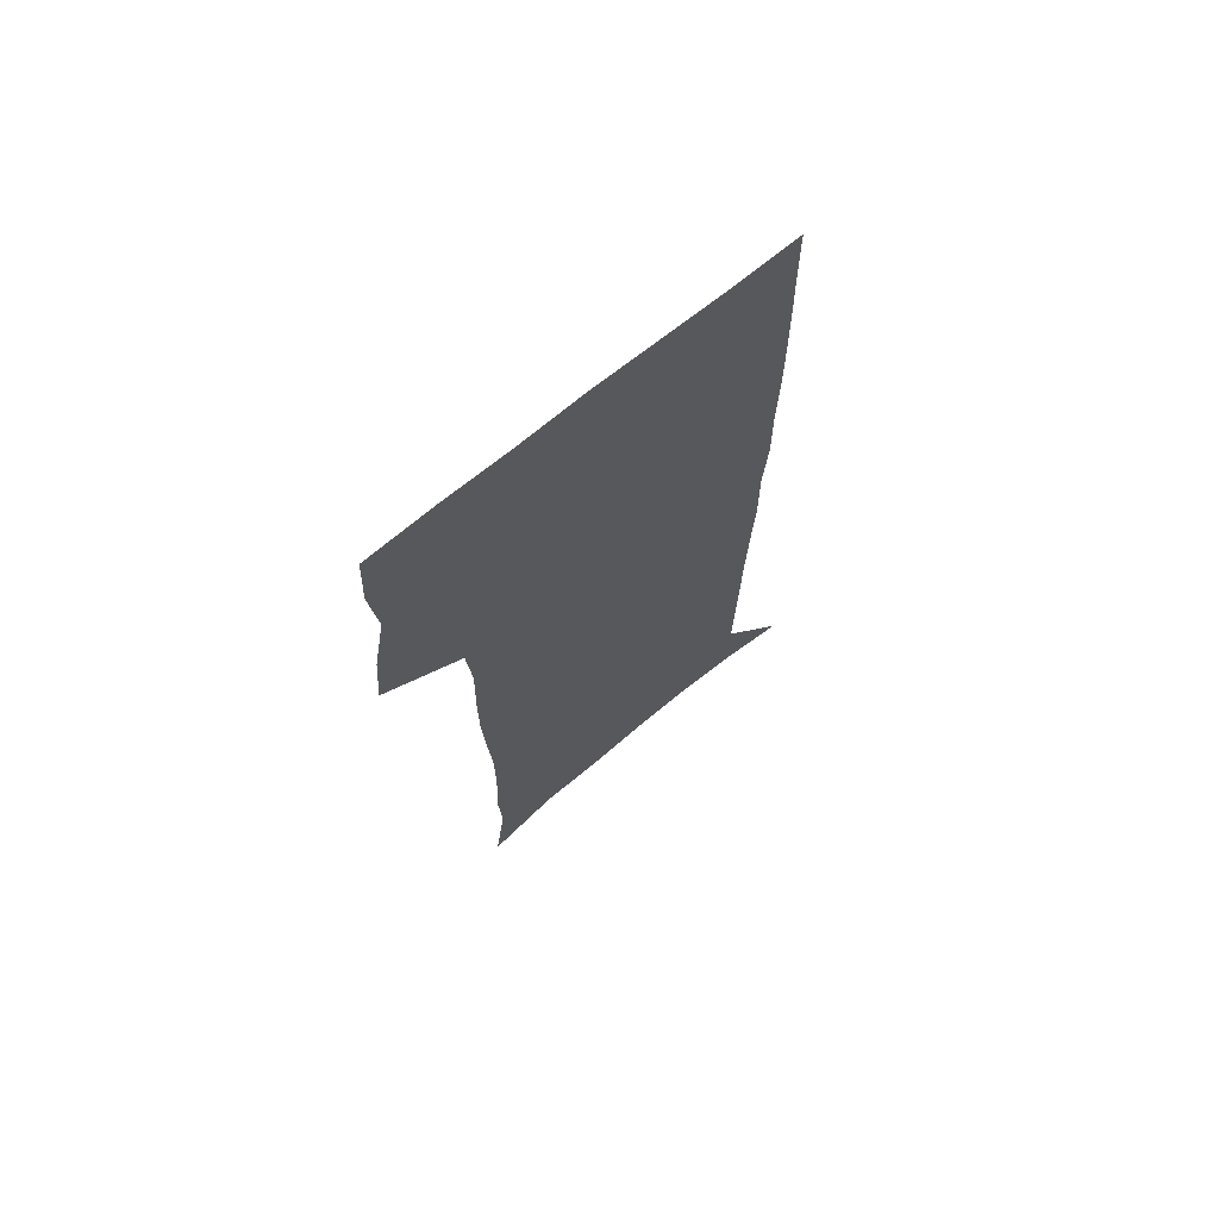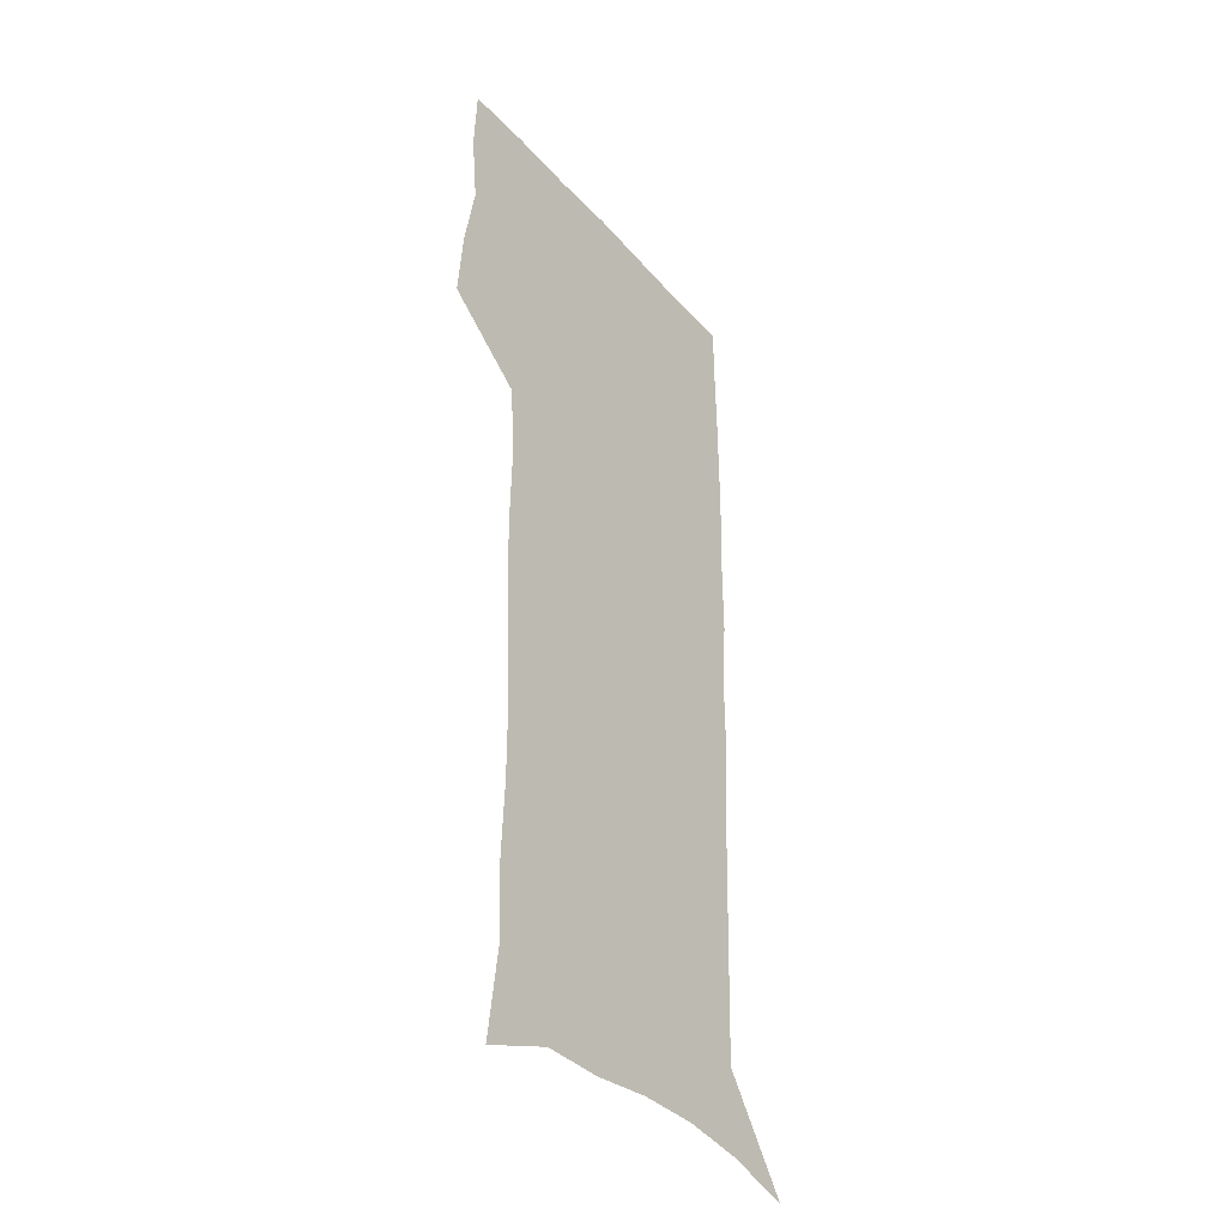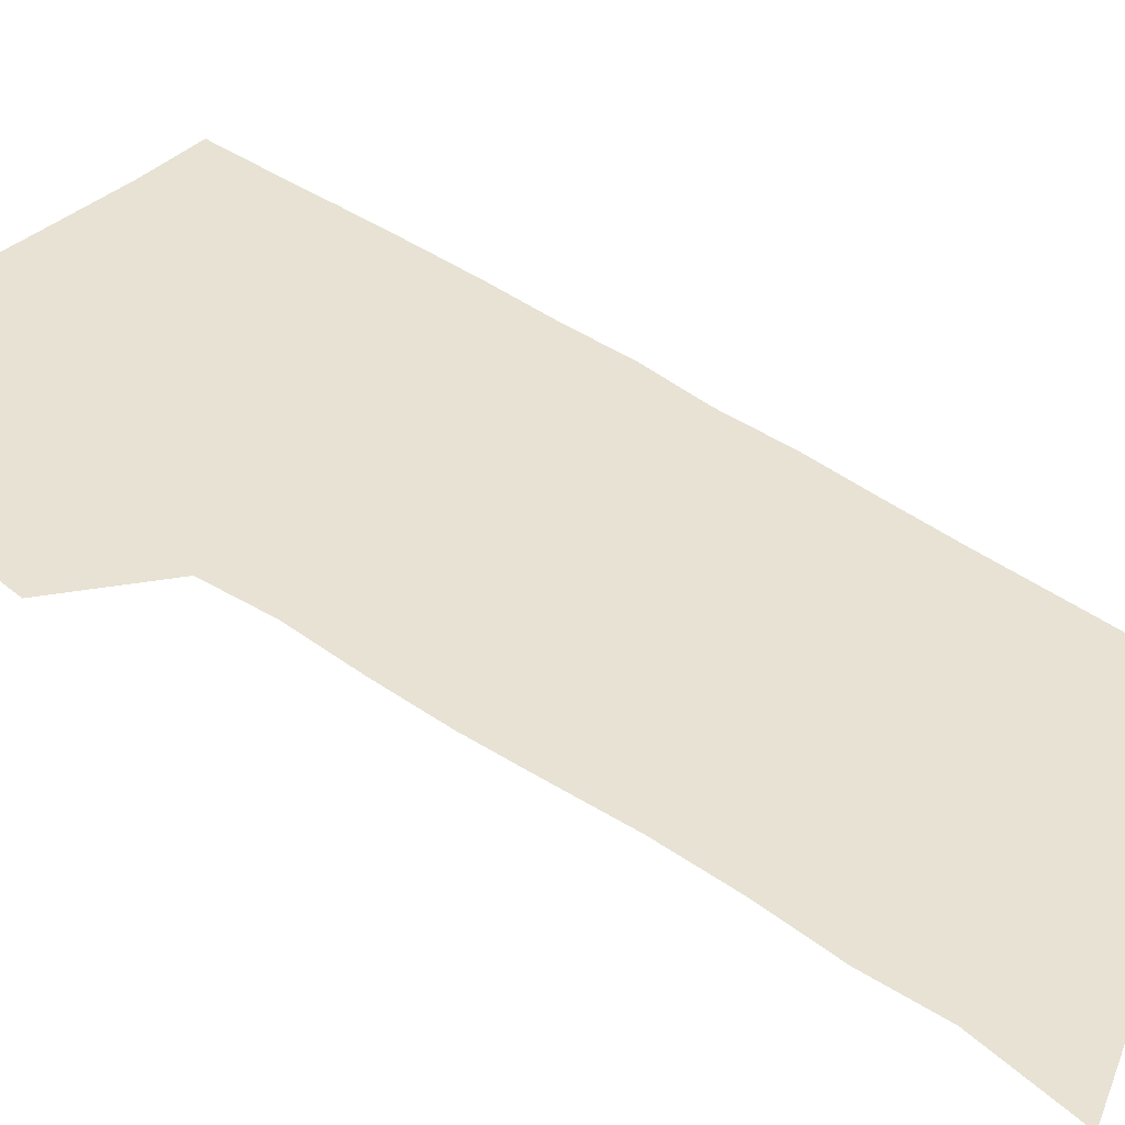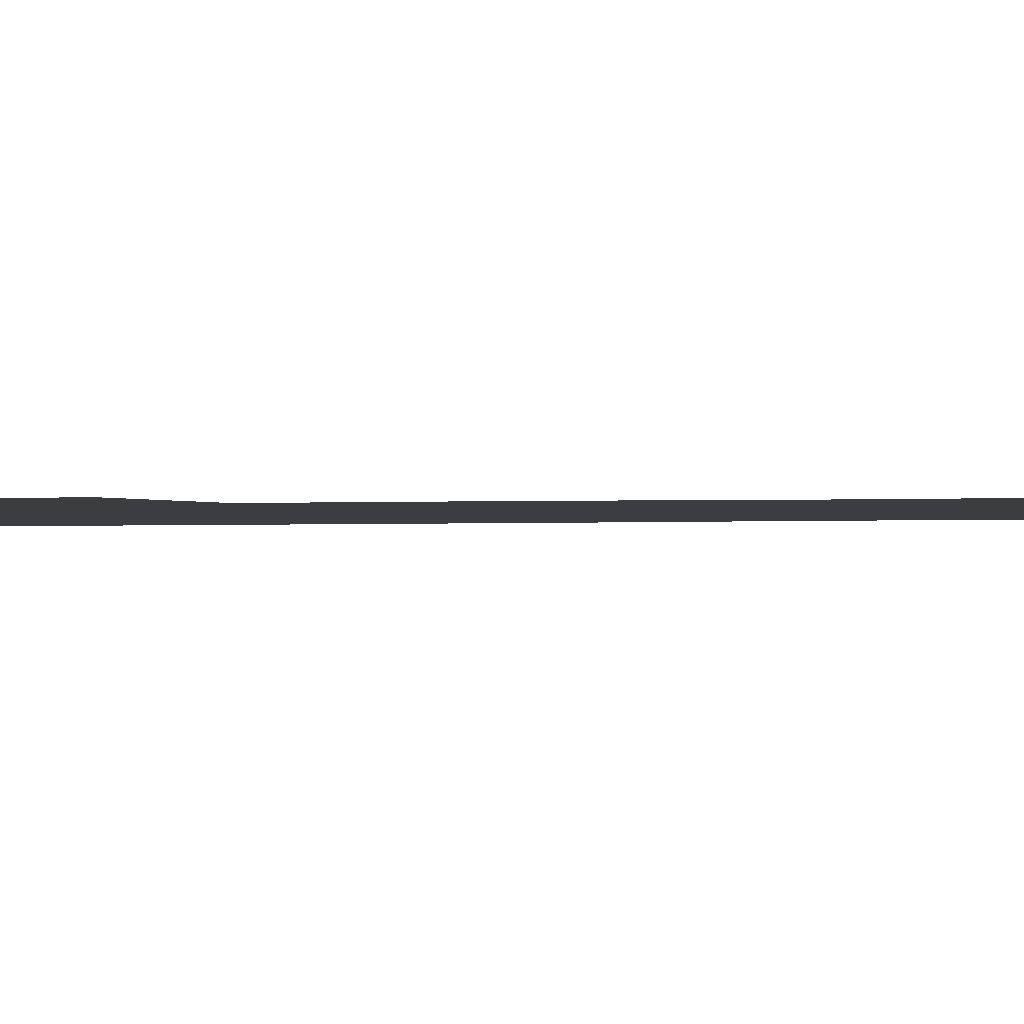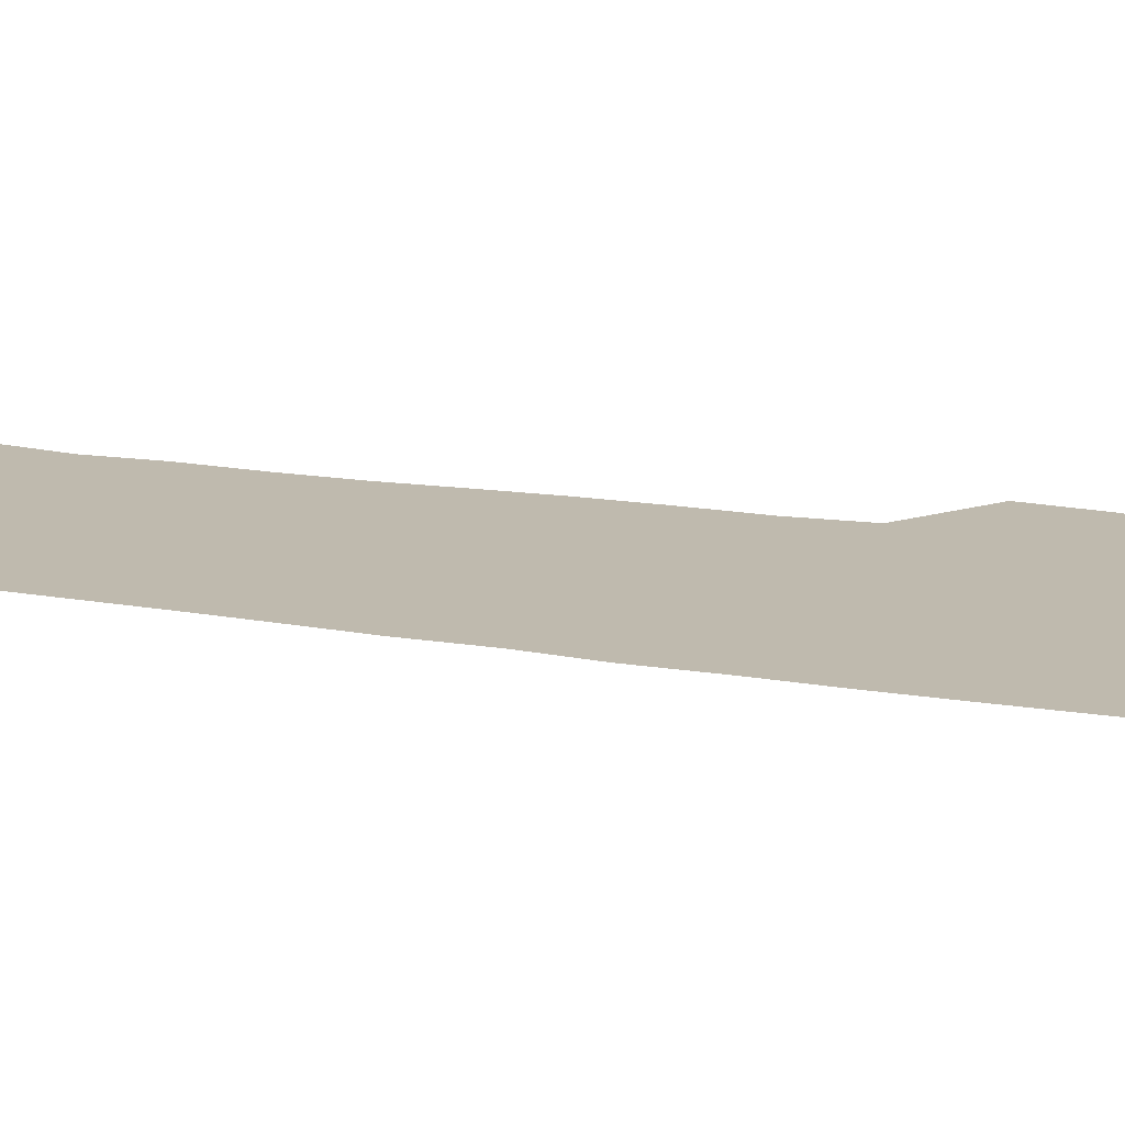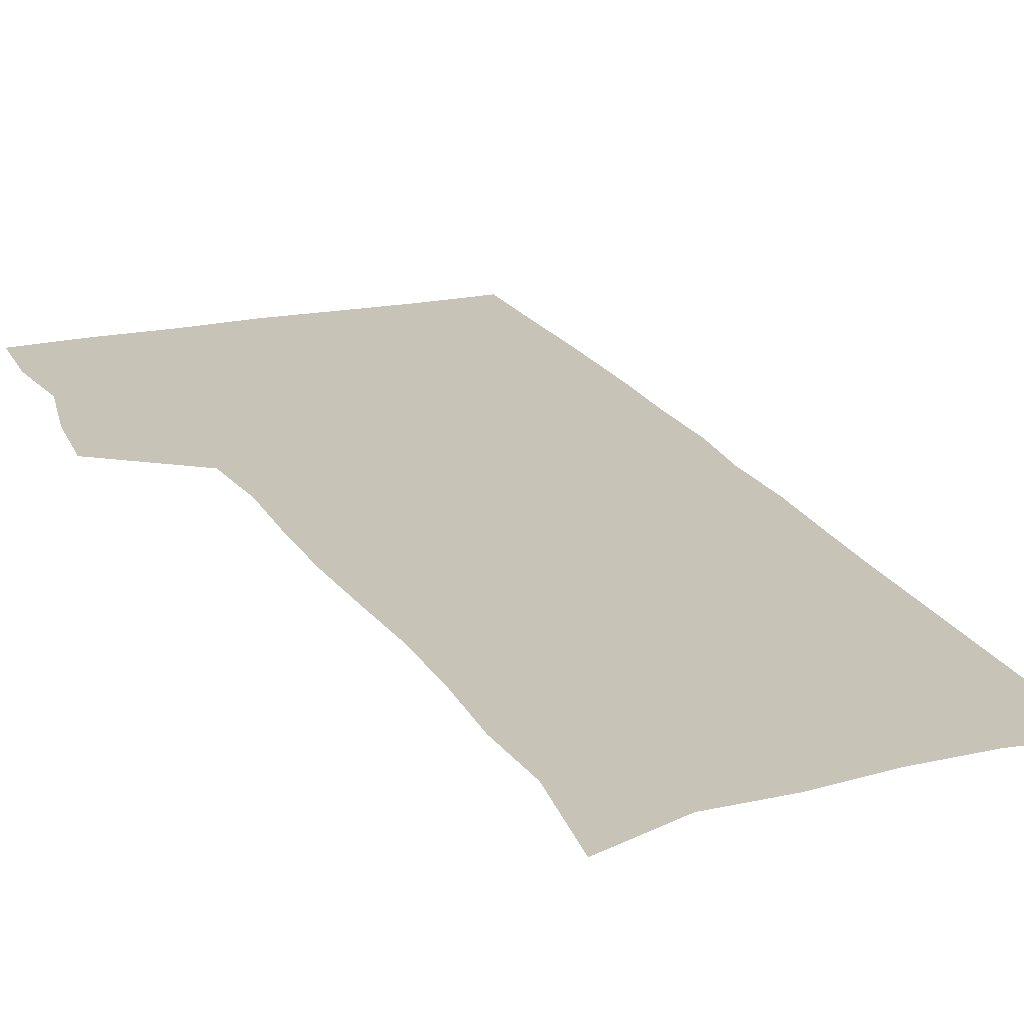
<metadata>
{"format":"obj","ext":"obj","renderer":"f3d","projection":"perspective","resolution":1024,"background":"white","views":[{"elev":70.6,"azim":-39.2,"up":"+Y"},{"elev":-38.0,"azim":-53.8,"up":"+Y"},{"elev":40.0,"azim":-48.6,"up":"+Z"},{"elev":-2.5,"azim":-81.9,"up":"+Z"},{"elev":15.5,"azim":110.0,"up":"+Z"},{"elev":19.7,"azim":-21.8,"up":"+Z"}]}
</metadata>
<code>
v 473.6 446.3 0
v 476.1 477 0
v 481.7 508.5 0
v 478.6 539.2 0
v 480.1 568.3 0
v 509 127.2 0
v 514.5 169.8 0
v 513 200.1 0
v 514.6 233.8 0
v 514.6 265.3 0
v 512.9 295.3 0
v 511.5 325.6 0
v 511.4 357.1 0
v 512.3 389.3 0
v 510 419 0
v 513.5 450.2 0
v 511.4 479.2 0
v 514 508.8 0
v 513.8 537.8 0
v 510.1 569.8 0
v 541.5 140.1 0
v 544.4 178.7 0
v 546.5 213.6 0
v 546.4 244.1 0
v 545.4 273.5 0
v 544.9 303.6 0
v 544.3 333.5 0
v 543.6 363.2 0
v 543.4 393.1 0
v 544.4 423.3 0
v 545.2 452.3 0
v 544.8 480.6 0
v 544.8 508.8 0
v 545.2 536.4 0
v 541.1 569.2 0
v 569.5 140.8 0
v 572.2 183.1 0
v 574.5 220.6 0
v 573.9 248.4 0
v 573.7 278.1 0
v 573.4 307.6 0
v 573.2 337.2 0
v 573.3 366.8 0
v 573.5 396.1 0
v 573.6 424.8 0
v 574.2 453.5 0
v 573.6 481.2 0
v 573.7 509.1 0
v 573.3 537.2 0
v 570.7 570.5 0
v 598.2 144.7 0
v 599.5 187.8 0
v 600.2 218.9 0
v 600.3 248 0
v 600.5 279.5 0
v 600.6 308.1 0
v 600.9 339.7 0
v 601.1 368.1 0
v 601.4 396.3 0
v 601.7 424.7 0
v 601.7 453.6 0
v 601.8 481.5 0
v 601.8 509.4 0
v 601.5 536.9 0
v 600.5 569.2 0
v 626.5 145.7 0
v 626.5 183.4 0
v 626.4 217.2 0
v 626.9 247.5 0
v 627.2 277.7 0
v 628 306.8 0
v 628.1 337.6 0
v 628.5 366.9 0
v 629.4 395.3 0
v 630.1 424 0
v 630 453.1 0
v 630.2 481.5 0
v 630.3 509.9 0
v 629.9 538.3 0
v 630.2 568.1 0
v 654.9 142.7 0
v 654 179.2 0
v 654.7 210.6 0
v 655.5 241.2 0
v 656.1 271.7 0
v 657.3 301.4 0
v 658.6 331.4 0
v 658.3 362.6 0
v 660.5 391.5 0
v 660.2 421.9 0
v 661 451.4 0
v 661 480.9 0
v 660.6 510.3 0
v 660 539.4 0
v 659.7 568.5 0
v 684.6 135.4 0
v 691 571 0
v 691 601 0
f 15 16 1
f 1 16 2
f 16 17 2
f 2 17 3
f 17 18 3
f 3 18 4
f 18 19 4
f 4 19 5
f 19 20 5
f 6 21 7
f 21 22 7
f 7 22 8
f 22 23 8
f 8 23 9
f 23 24 9
f 9 24 10
f 24 25 10
f 10 25 11
f 25 26 11
f 11 26 12
f 26 27 12
f 12 27 13
f 27 28 13
f 13 28 14
f 28 29 14
f 14 29 15
f 29 30 15
f 15 30 16
f 30 31 16
f 16 31 17
f 31 32 17
f 17 32 18
f 32 33 18
f 18 33 19
f 33 34 19
f 19 34 20
f 34 35 20
f 21 36 22
f 36 37 22
f 22 37 23
f 37 38 23
f 23 38 24
f 38 39 24
f 24 39 25
f 39 40 25
f 25 40 26
f 40 41 26
f 26 41 27
f 41 42 27
f 27 42 28
f 42 43 28
f 28 43 29
f 43 44 29
f 29 44 30
f 44 45 30
f 30 45 31
f 45 46 31
f 31 46 32
f 46 47 32
f 32 47 33
f 47 48 33
f 33 48 34
f 48 49 34
f 34 49 35
f 49 50 35
f 36 51 37
f 51 52 37
f 37 52 38
f 52 53 38
f 38 53 39
f 53 54 39
f 39 54 40
f 54 55 40
f 40 55 41
f 55 56 41
f 41 56 42
f 56 57 42
f 42 57 43
f 57 58 43
f 43 58 44
f 58 59 44
f 44 59 45
f 59 60 45
f 45 60 46
f 60 61 46
f 46 61 47
f 61 62 47
f 47 62 48
f 62 63 48
f 48 63 49
f 63 64 49
f 49 64 50
f 64 65 50
f 51 66 52
f 66 67 52
f 52 67 53
f 67 68 53
f 53 68 54
f 68 69 54
f 54 69 55
f 69 70 55
f 55 70 56
f 70 71 56
f 56 71 57
f 71 72 57
f 57 72 58
f 72 73 58
f 58 73 59
f 73 74 59
f 59 74 60
f 74 75 60
f 60 75 61
f 75 76 61
f 61 76 62
f 76 77 62
f 62 77 63
f 77 78 63
f 63 78 64
f 78 79 64
f 64 79 65
f 79 80 65
f 66 81 67
f 81 82 67
f 67 82 68
f 82 83 68
f 68 83 69
f 83 84 69
f 69 84 70
f 84 85 70
f 70 85 71
f 85 86 71
f 71 86 72
f 86 87 72
f 72 87 73
f 87 88 73
f 73 88 74
f 88 89 74
f 74 89 75
f 89 90 75
f 75 90 76
f 90 91 76
f 76 91 77
f 91 92 77
f 77 92 78
f 92 93 78
f 78 93 79
f 93 94 79
f 79 94 80
f 94 95 80
f 81 96 82

</code>
